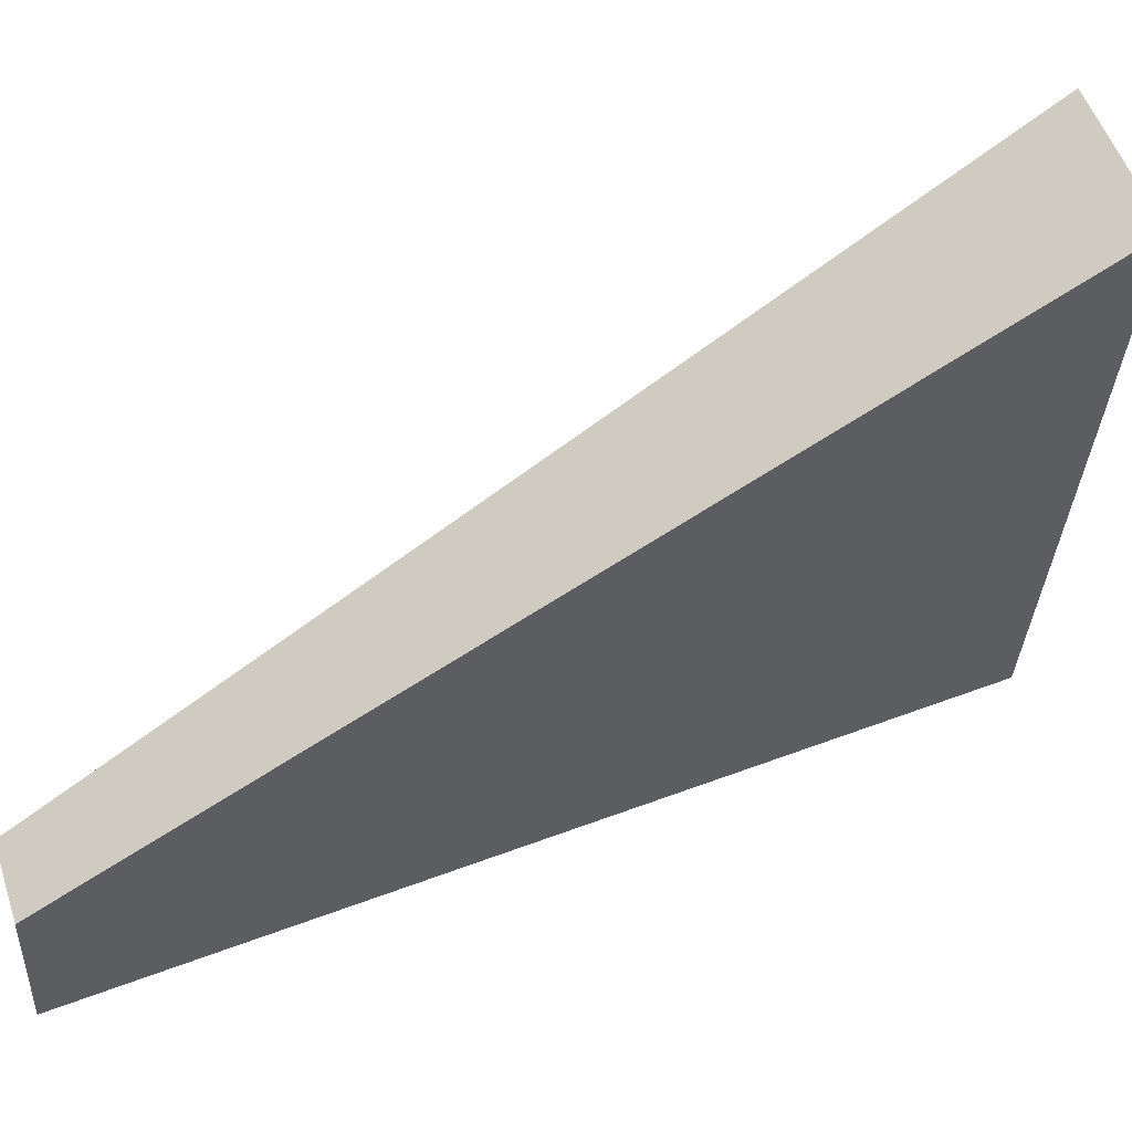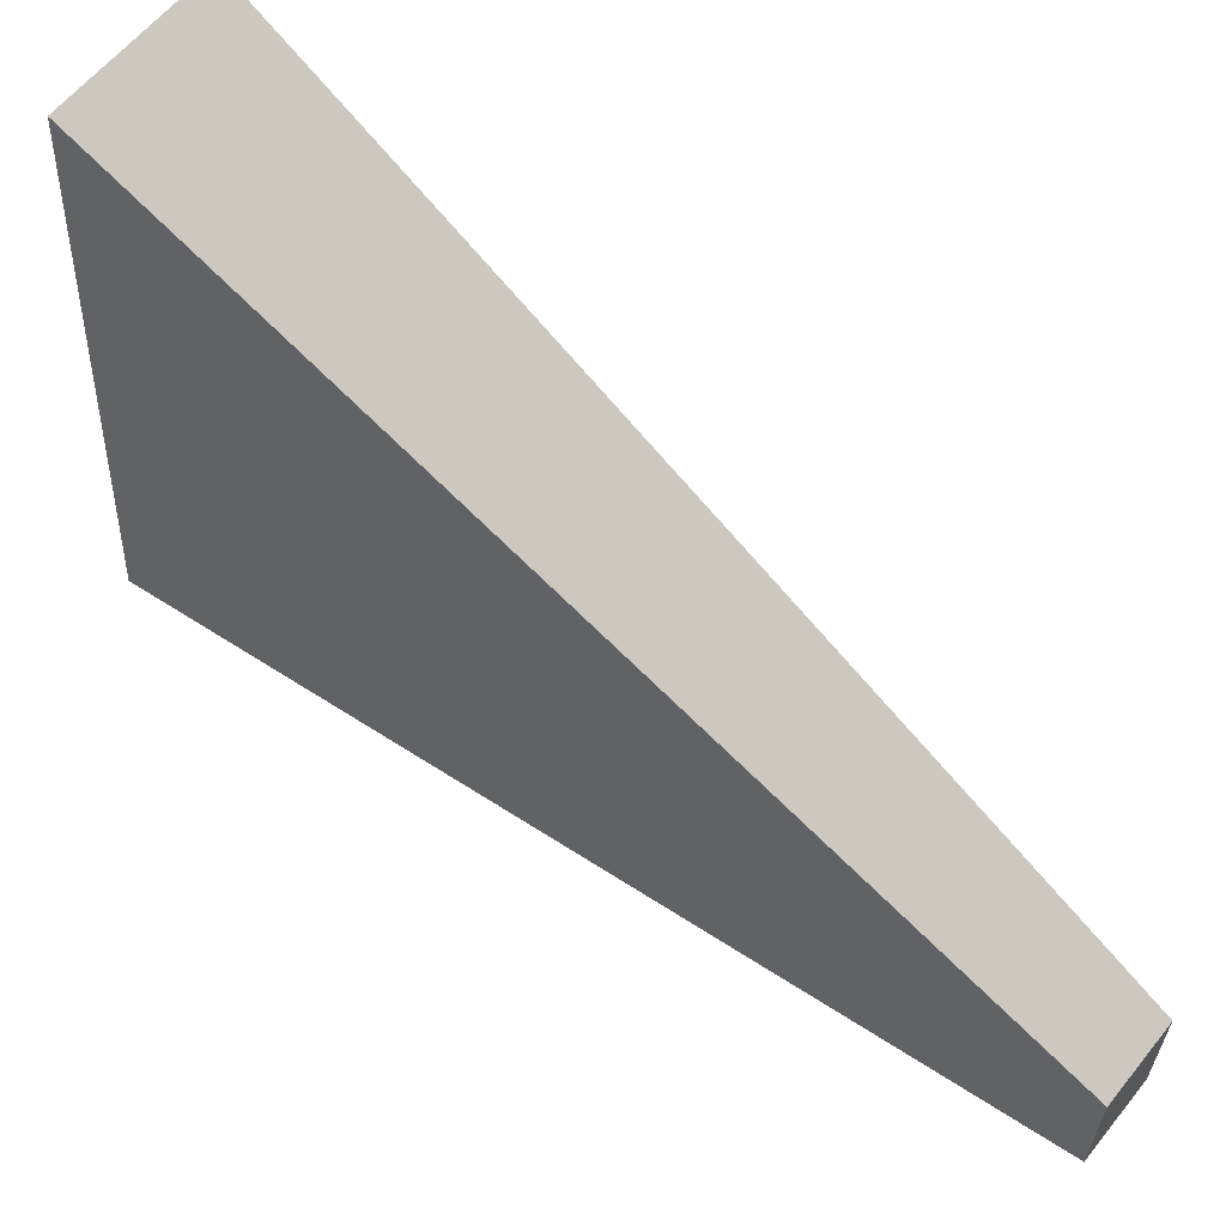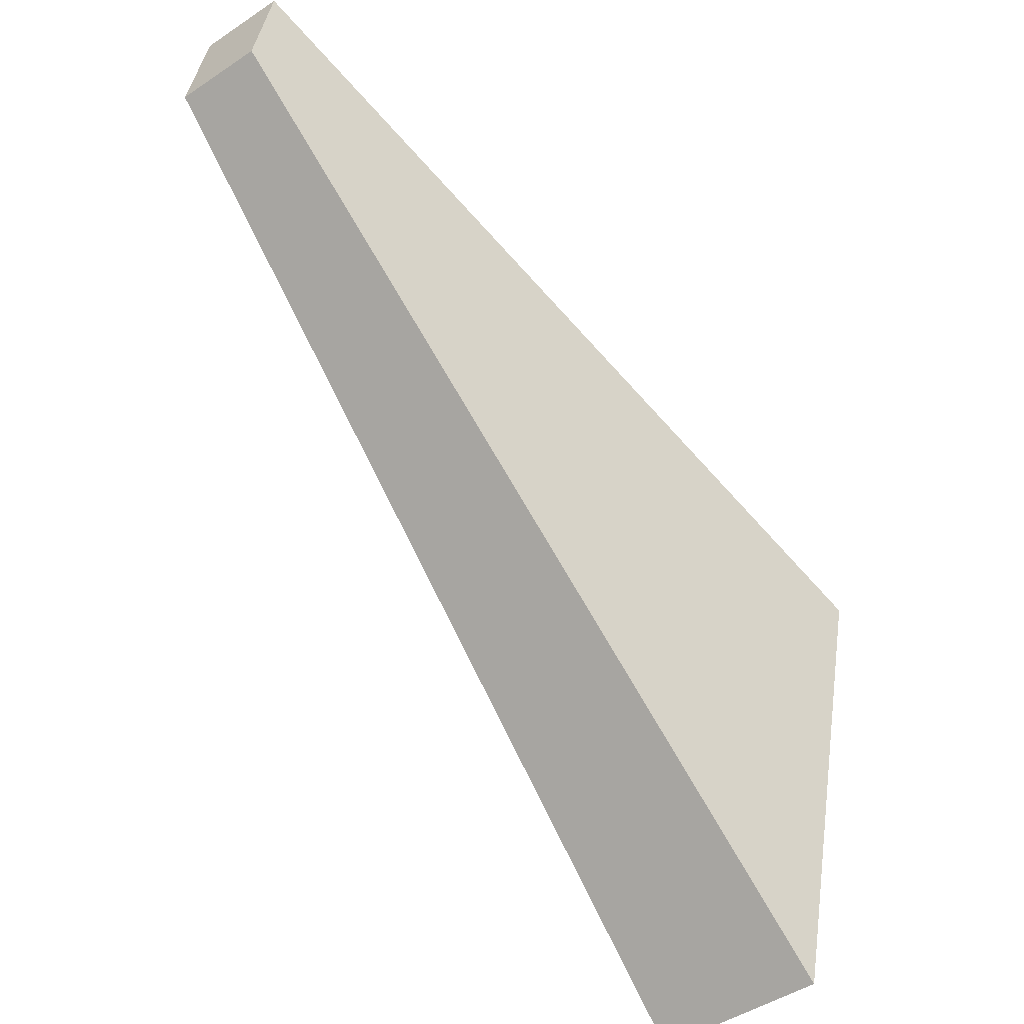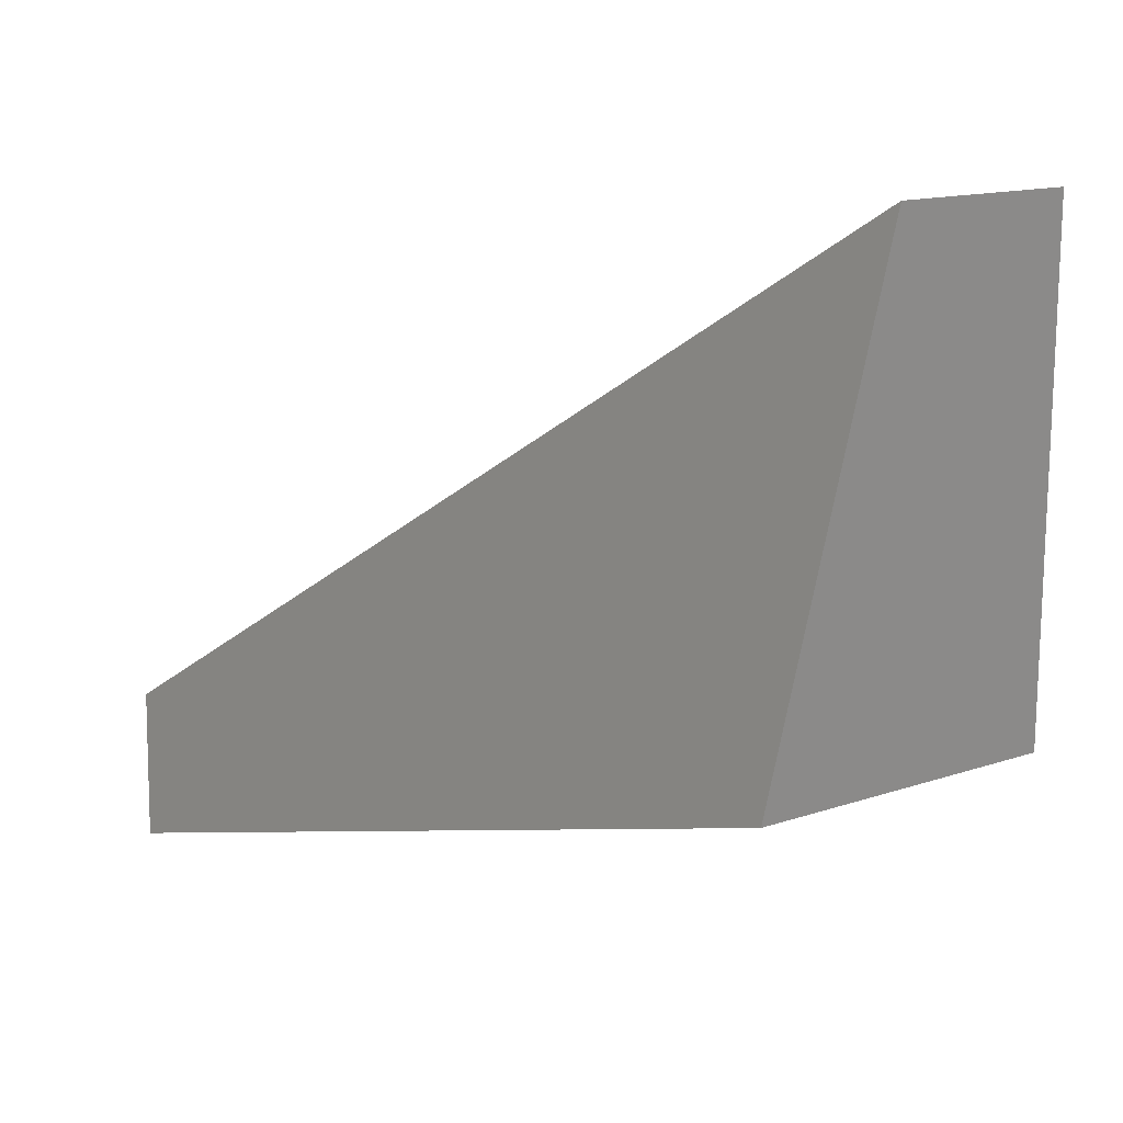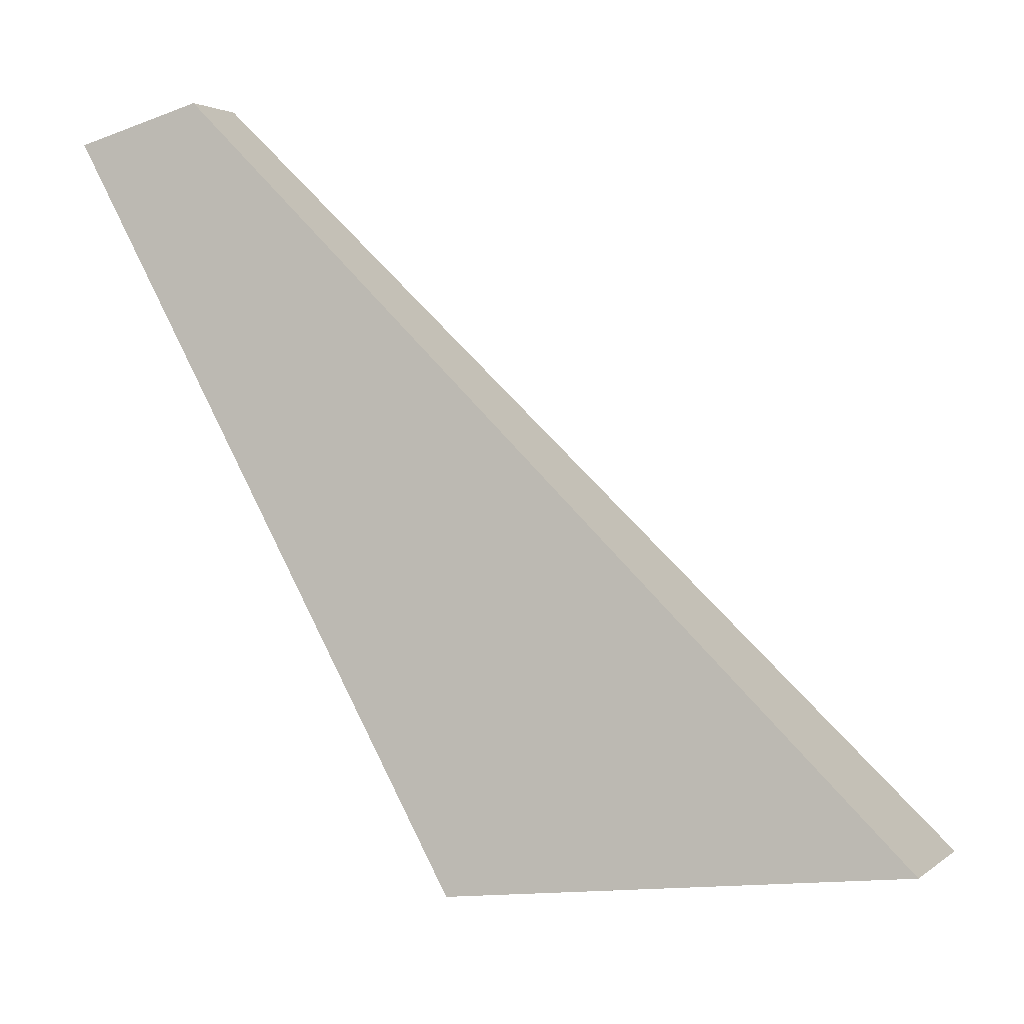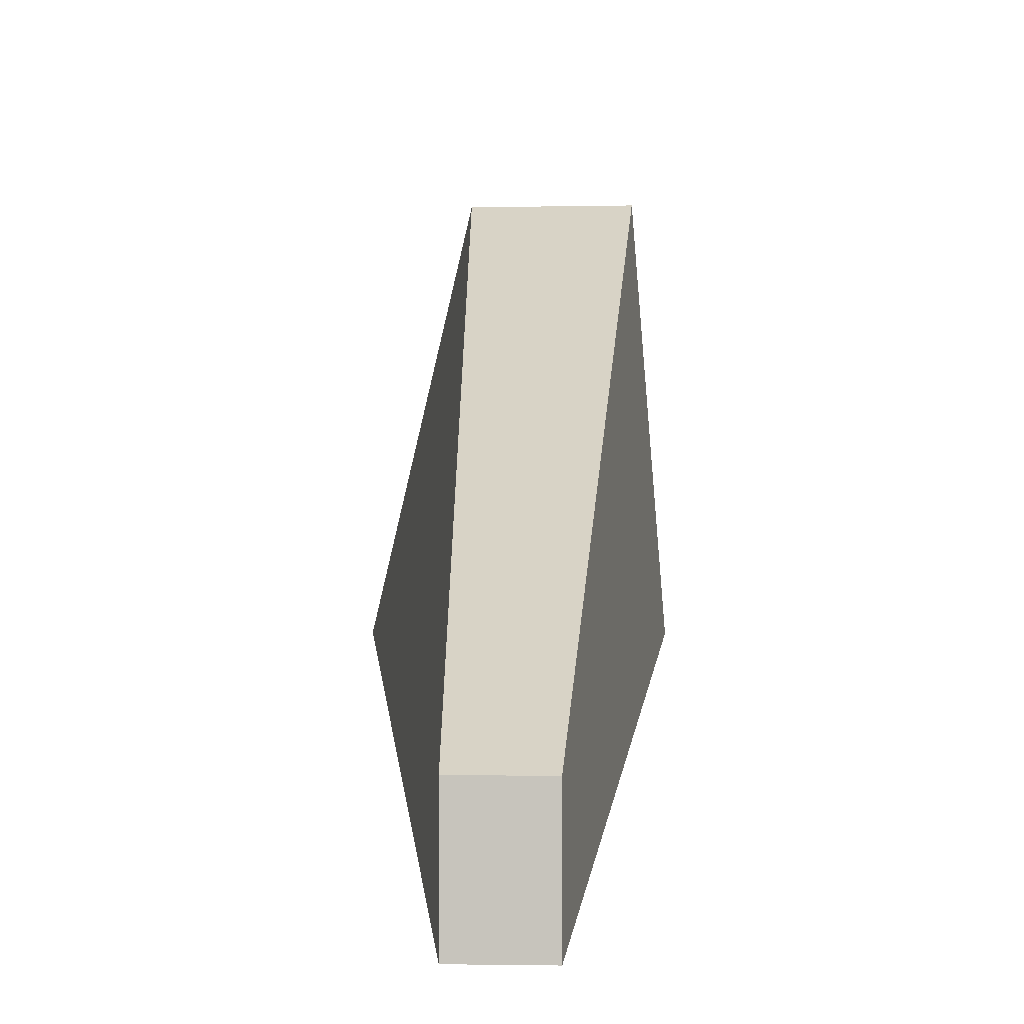
<metadata>
{"format":"obj","ext":"obj","renderer":"f3d","projection":"perspective","resolution":1024,"background":"white","views":[{"elev":49.0,"azim":-71.7,"up":"+Z"},{"elev":62.8,"azim":164.8,"up":"+Z"},{"elev":33.3,"azim":4.8,"up":"+Y"},{"elev":11.9,"azim":-6.9,"up":"+Z"},{"elev":-36.6,"azim":-63.5,"up":"+Y"},{"elev":-0.5,"azim":-139.8,"up":"+Z"}]}
</metadata>
<code>
g parts_col_166
v 0.2401 -0.8679 -0.292
v 0.838 -0.455 -0.292
v -0.6664 0.9841 -0.7892
v -0.838 0.8582 -0.7892
v 0.4327 -0.9841 0.7892
v -0.838 0.8582 -0.4637
v -0.6664 0.9841 -0.4637
v 0.7698 -0.7513 0.7892
v 0.2401 -0.8679 -0.292
v 0.4327 -0.9841 0.7892
v 0.7698 -0.7513 0.7892
v 0.838 -0.455 -0.292
v 0.838 -0.455 -0.292
v 0.7698 -0.7513 0.7892
v -0.6664 0.9841 -0.4637
v -0.6664 0.9841 -0.7892
v -0.6664 0.9841 -0.7892
v -0.6664 0.9841 -0.4637
v -0.838 0.8582 -0.4637
v -0.838 0.8582 -0.7892
v -0.838 0.8582 -0.7892
v -0.838 0.8582 -0.4637
v 0.4327 -0.9841 0.7892
v 0.2401 -0.8679 -0.292
g parts_col_166_0
f 3 2 1
f 4 3 1
f 7 6 5
f 8 7 5
f 11 10 9
f 12 11 9
f 15 14 13
f 16 15 13
f 19 18 17
f 20 19 17
f 23 22 21
f 24 23 21

</code>
